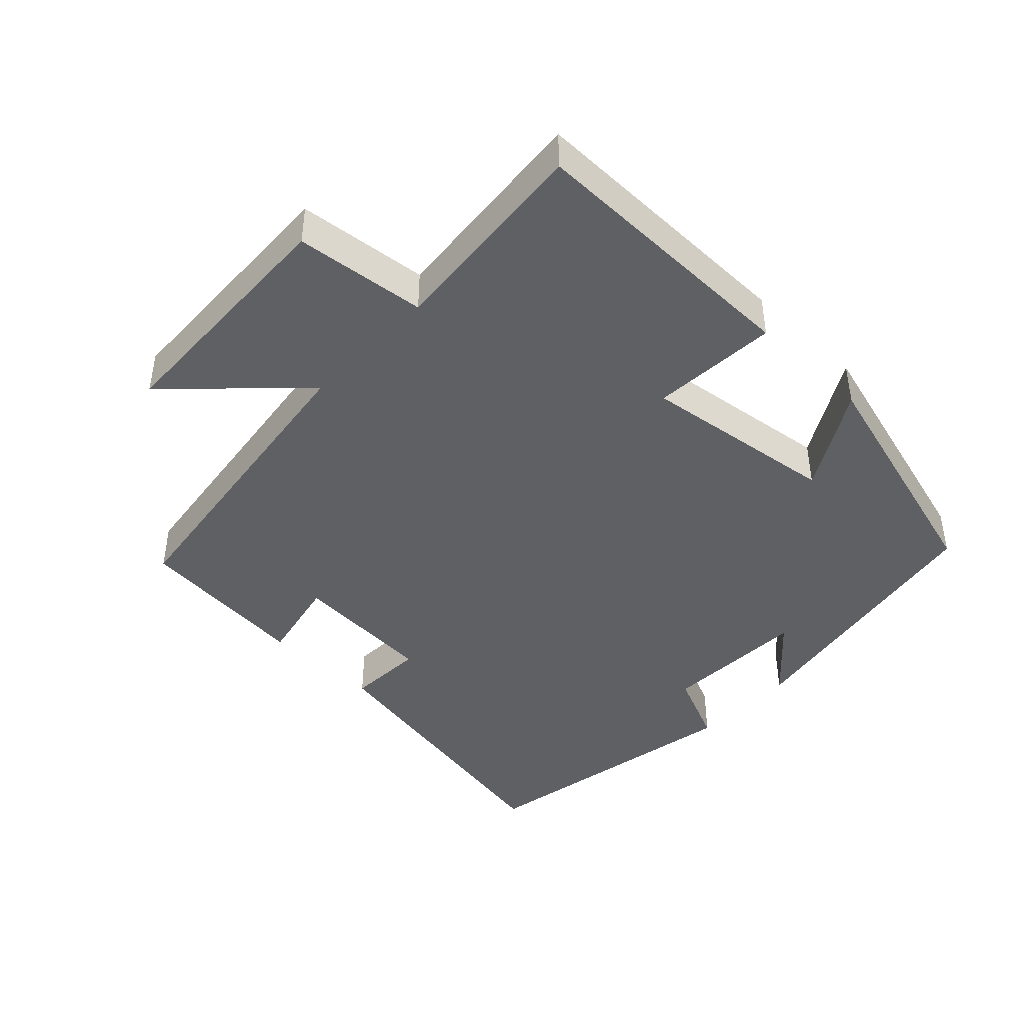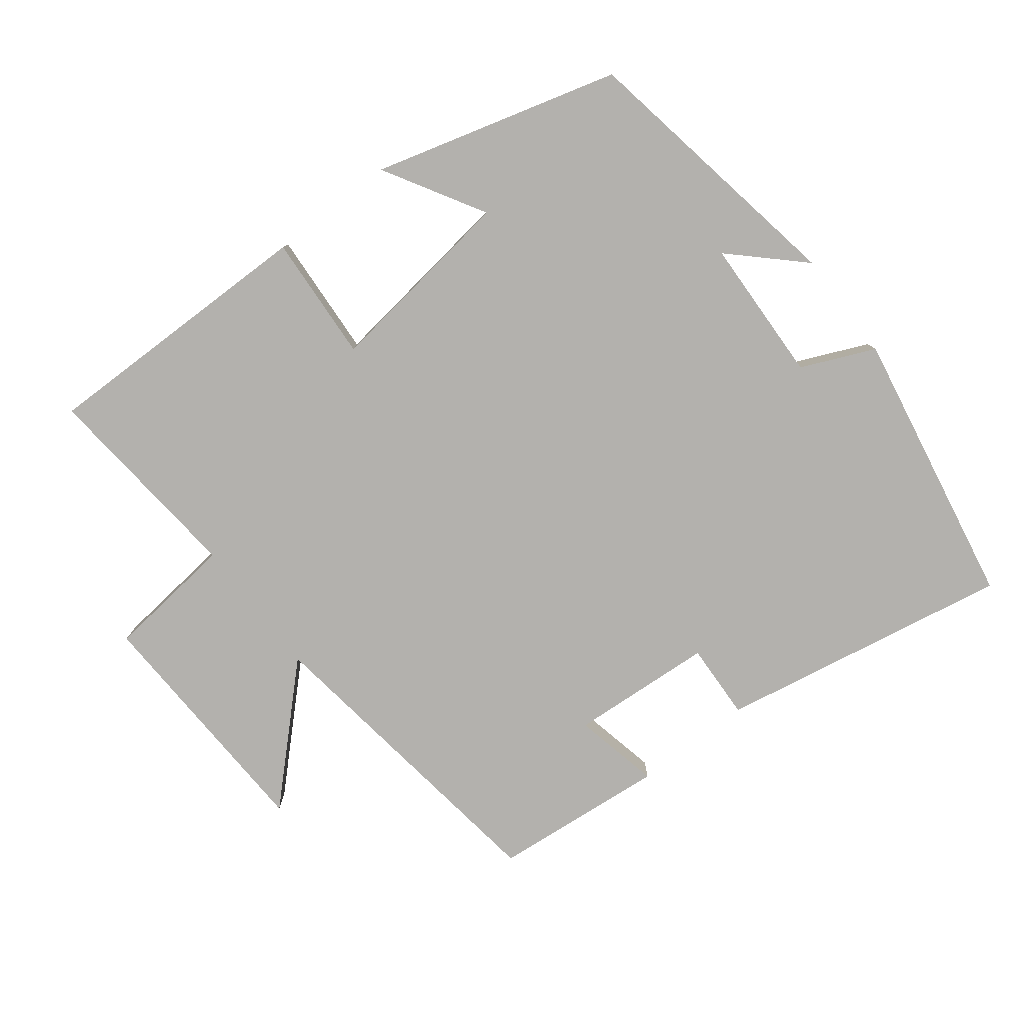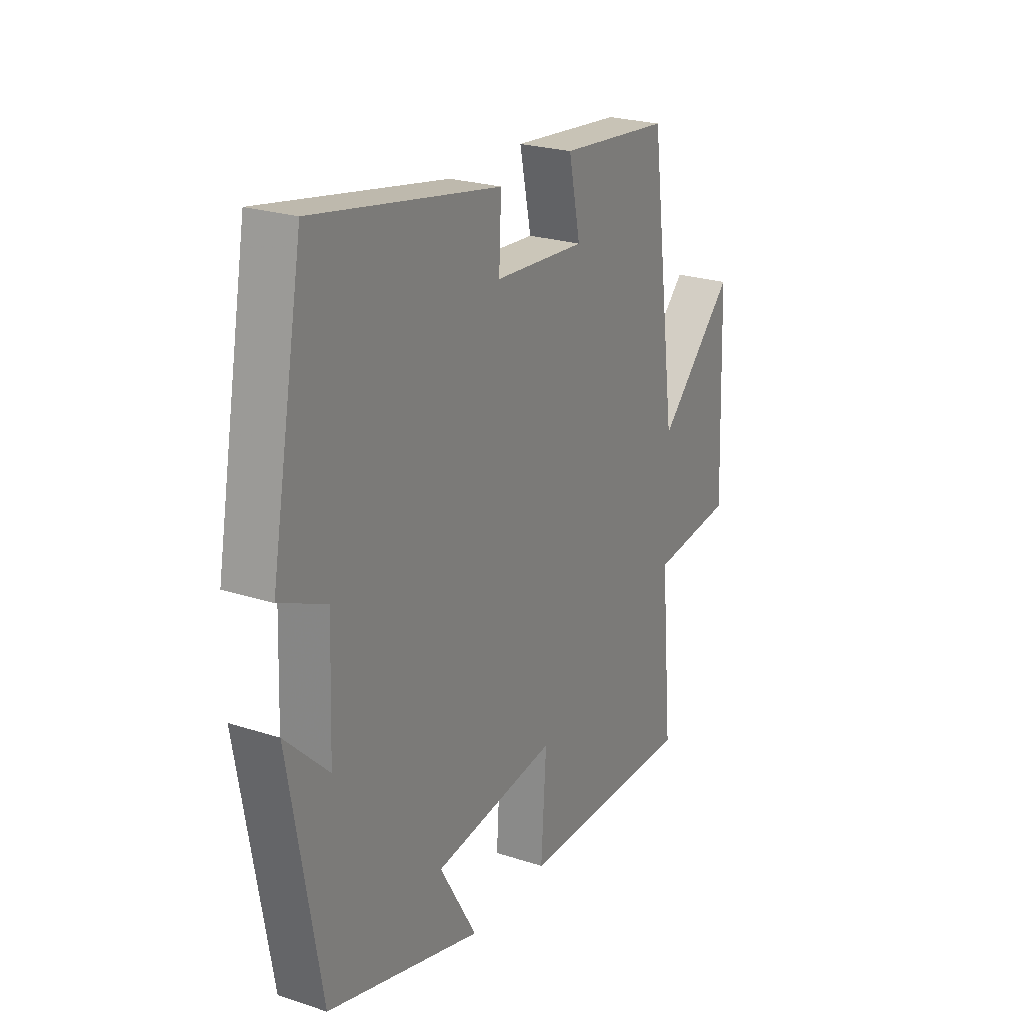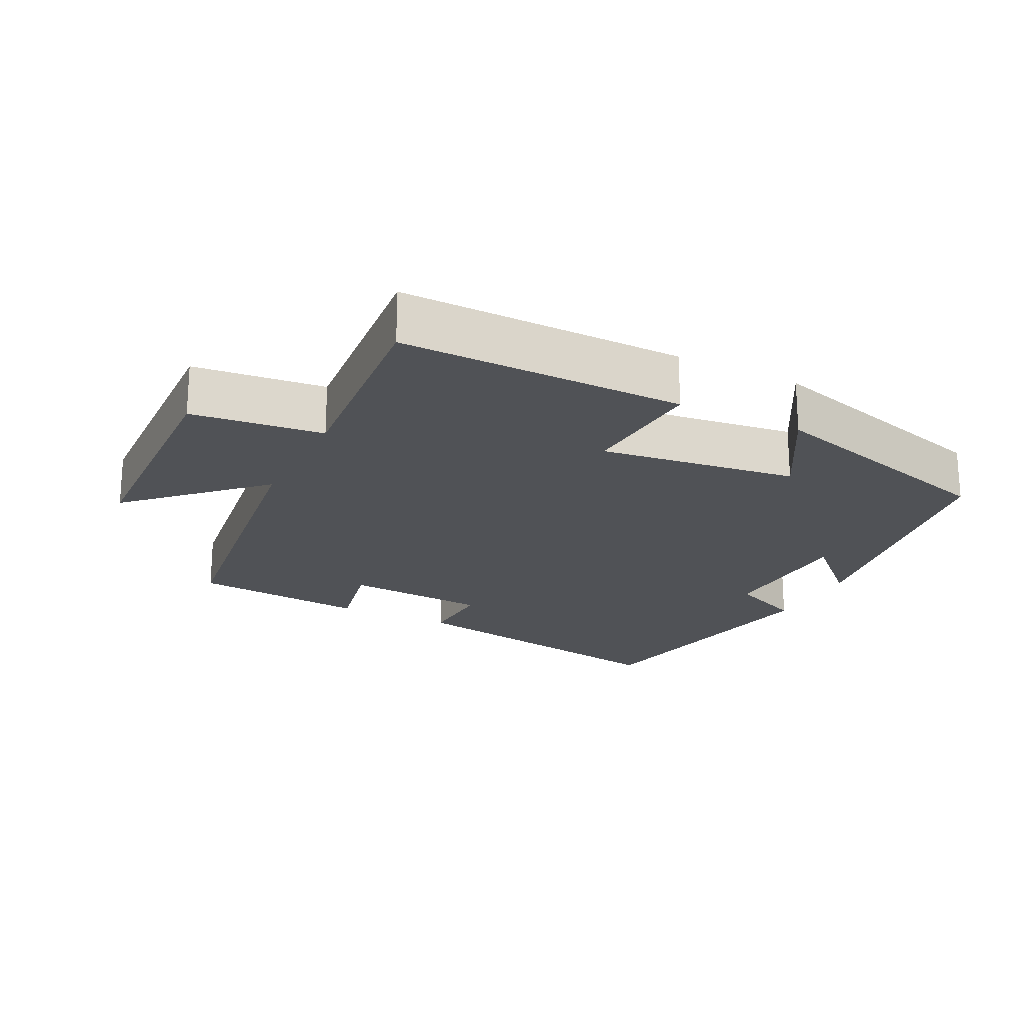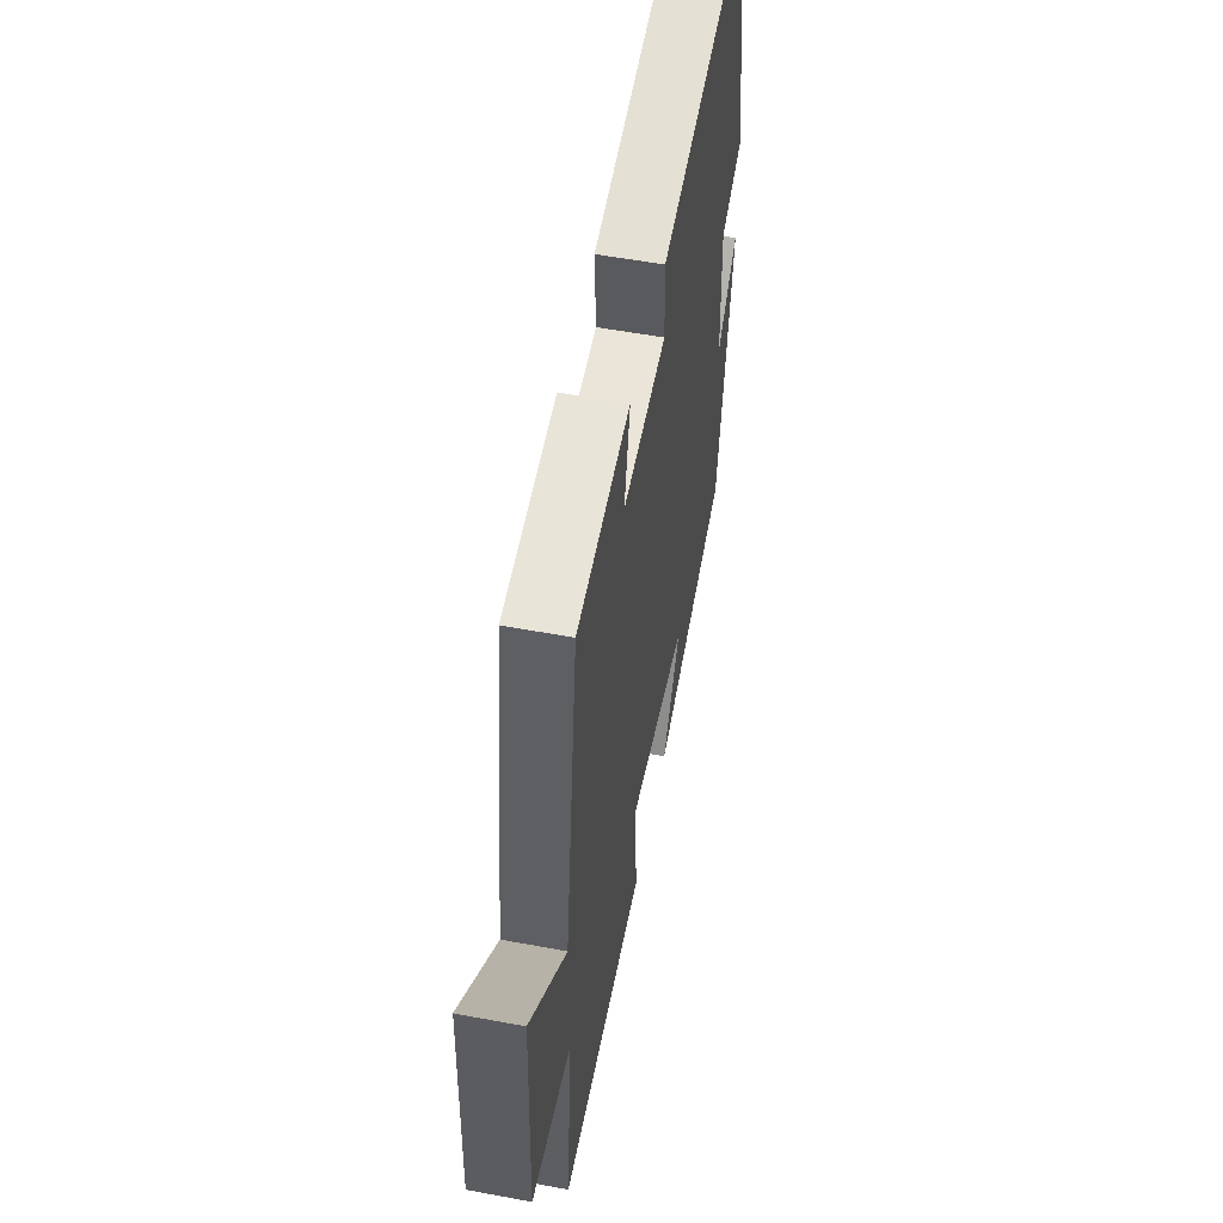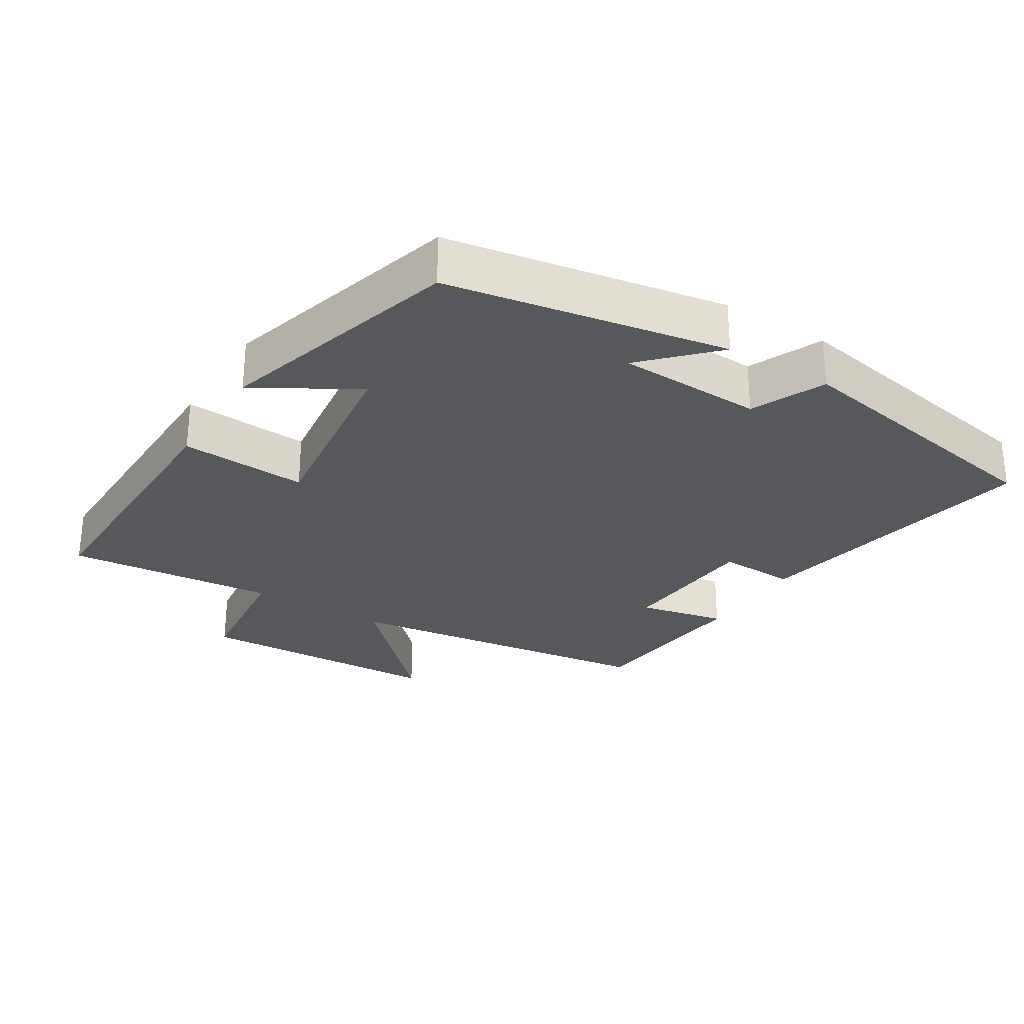
<metadata>
{"format":"obj","ext":"obj","renderer":"f3d","projection":"perspective","resolution":1024,"background":"white","views":[{"elev":-43.4,"azim":136.3,"up":"+Y"},{"elev":-79.2,"azim":-142.3,"up":"+Y"},{"elev":23.9,"azim":-61.5,"up":"+Z"},{"elev":-21.0,"azim":153.3,"up":"+Y"},{"elev":54.5,"azim":101.2,"up":"+Z"},{"elev":-28.1,"azim":-121.9,"up":"+Y"}]}
</metadata>
<code>
v -0.429 0.07 -0.4
v -0.5 0.07 0.006
v -0.401 0.07 -0.089
v -0.393 0.07 0.123
v -0.5 0.07 0.17
v -0.425 0.07 0.578
v 0.004 0.07 0.5
v -0.001 0.07 0.387
v 0.209 0.07 0.373
v 0.182 0.07 0.5
v 0.437 0.07 0.476
v 0.5 0.07 0.012
v 0.677 0.07 0.185
v 0.691 0.07 -0.177
v 0.5 0.07 -0.198
v 0.528 0.07 -0.504
v 0.116 0.07 -0.5
v 0.128 0.07 -0.315
v -0.158 0.07 -0.353
v -0.072 0.07 -0.5
v -0.429 0 -0.4
v -0.5 0 0.006
v -0.401 0 -0.089
v -0.393 0 0.123
v -0.5 0 0.17
v -0.425 0 0.578
v 0.004 0 0.5
v -0.001 0 0.387
v 0.209 0 0.373
v 0.182 0 0.5
v 0.437 0 0.476
v 0.5 0 0.012
v 0.677 0 0.185
v 0.691 0 -0.177
v 0.5 0 -0.198
v 0.528 0 -0.504
v 0.116 0 -0.5
v 0.128 0 -0.315
v -0.158 0 -0.353
v -0.072 0 -0.5
f 1 2 3
f 20 1 3
f 19 20 3
f 18 19 3 4
f 15 16 17 18
f 15 18 4
f 12 13 14 15
f 11 12 15
f 10 11 15
f 9 10 15
f 15 4 5
f 9 15 5
f 8 9 5
f 5 6 7 8
f 23 22 21
f 23 21 40
f 23 40 39
f 24 23 39 38
f 38 37 36 35
f 24 38 35
f 35 34 33 32
f 35 32 31
f 35 31 30
f 35 30 29
f 25 24 35
f 25 35 29
f 25 29 28
f 28 27 26 25
f 1 21 22 2
f 2 22 23 3
f 3 23 24 4
f 4 24 25 5
f 5 25 26 6
f 6 26 27 7
f 7 27 28 8
f 8 28 29 9
f 9 29 30 10
f 10 30 31 11
f 11 31 32 12
f 12 32 33 13
f 13 33 34 14
f 14 34 35 15
f 15 35 36 16
f 16 36 37 17
f 17 37 38 18
f 18 38 39 19
f 19 39 40 20
f 20 40 21 1

</code>
